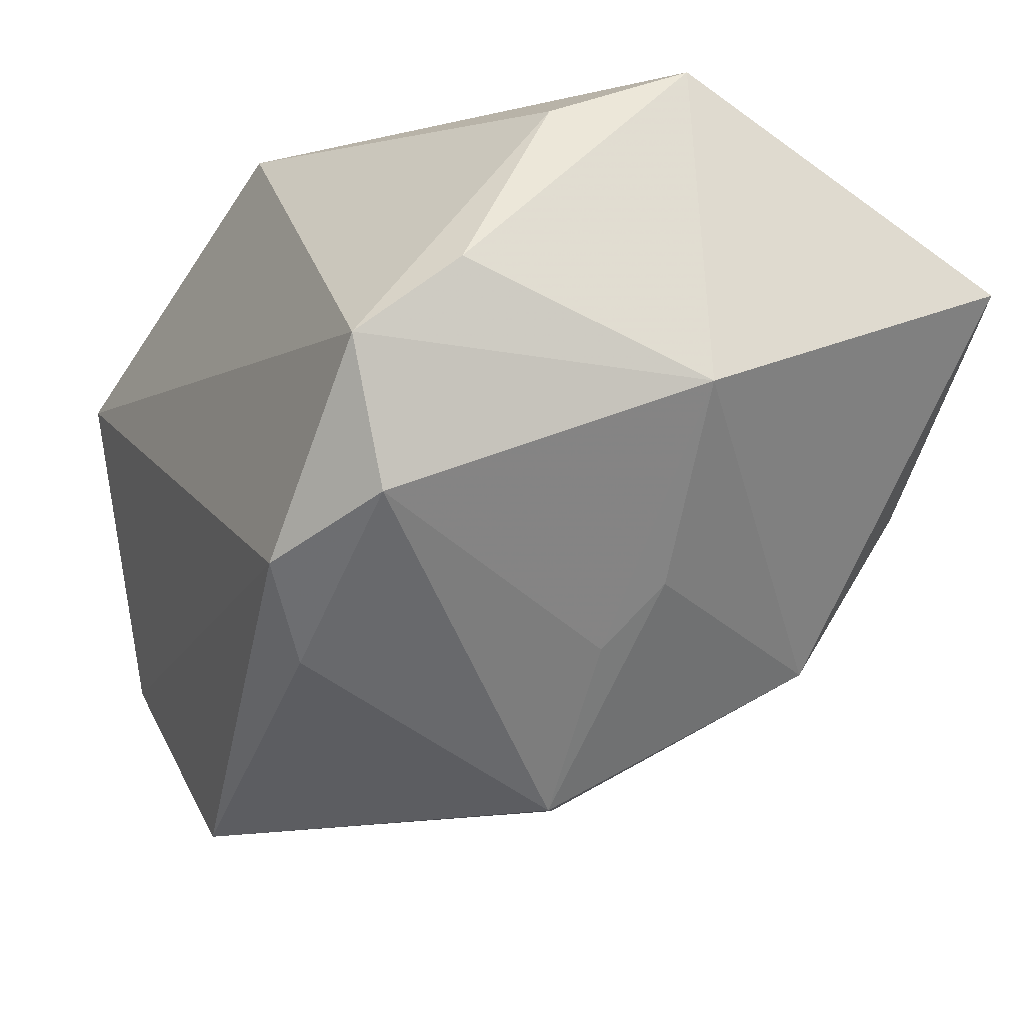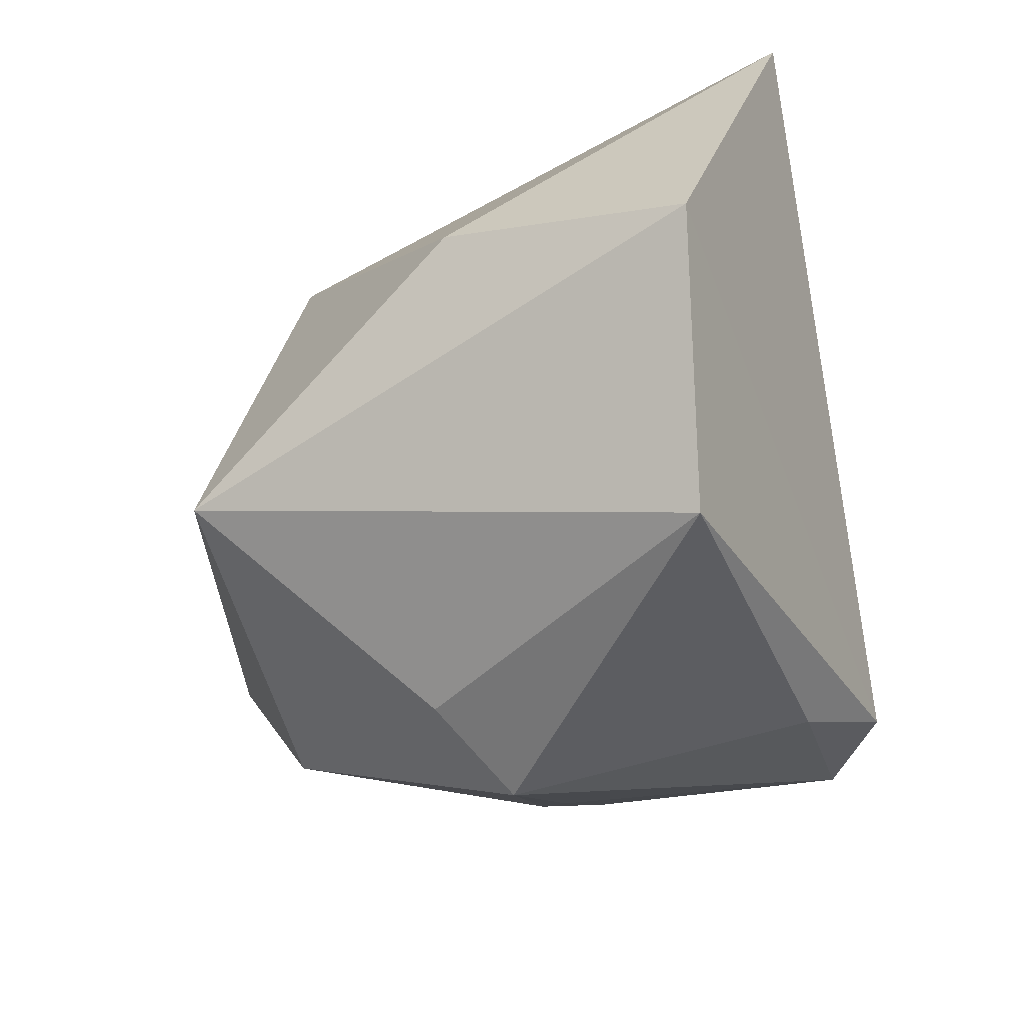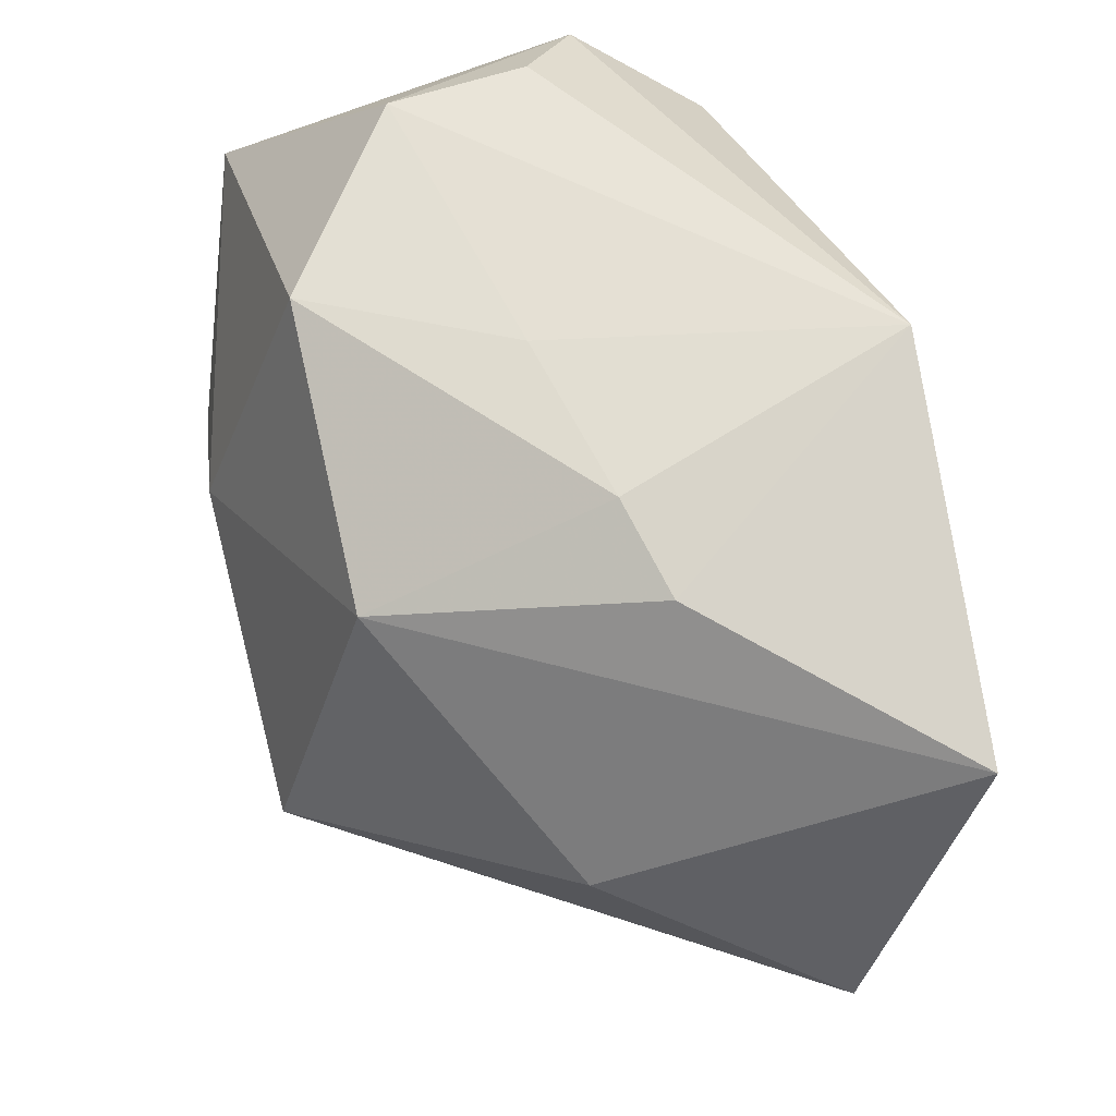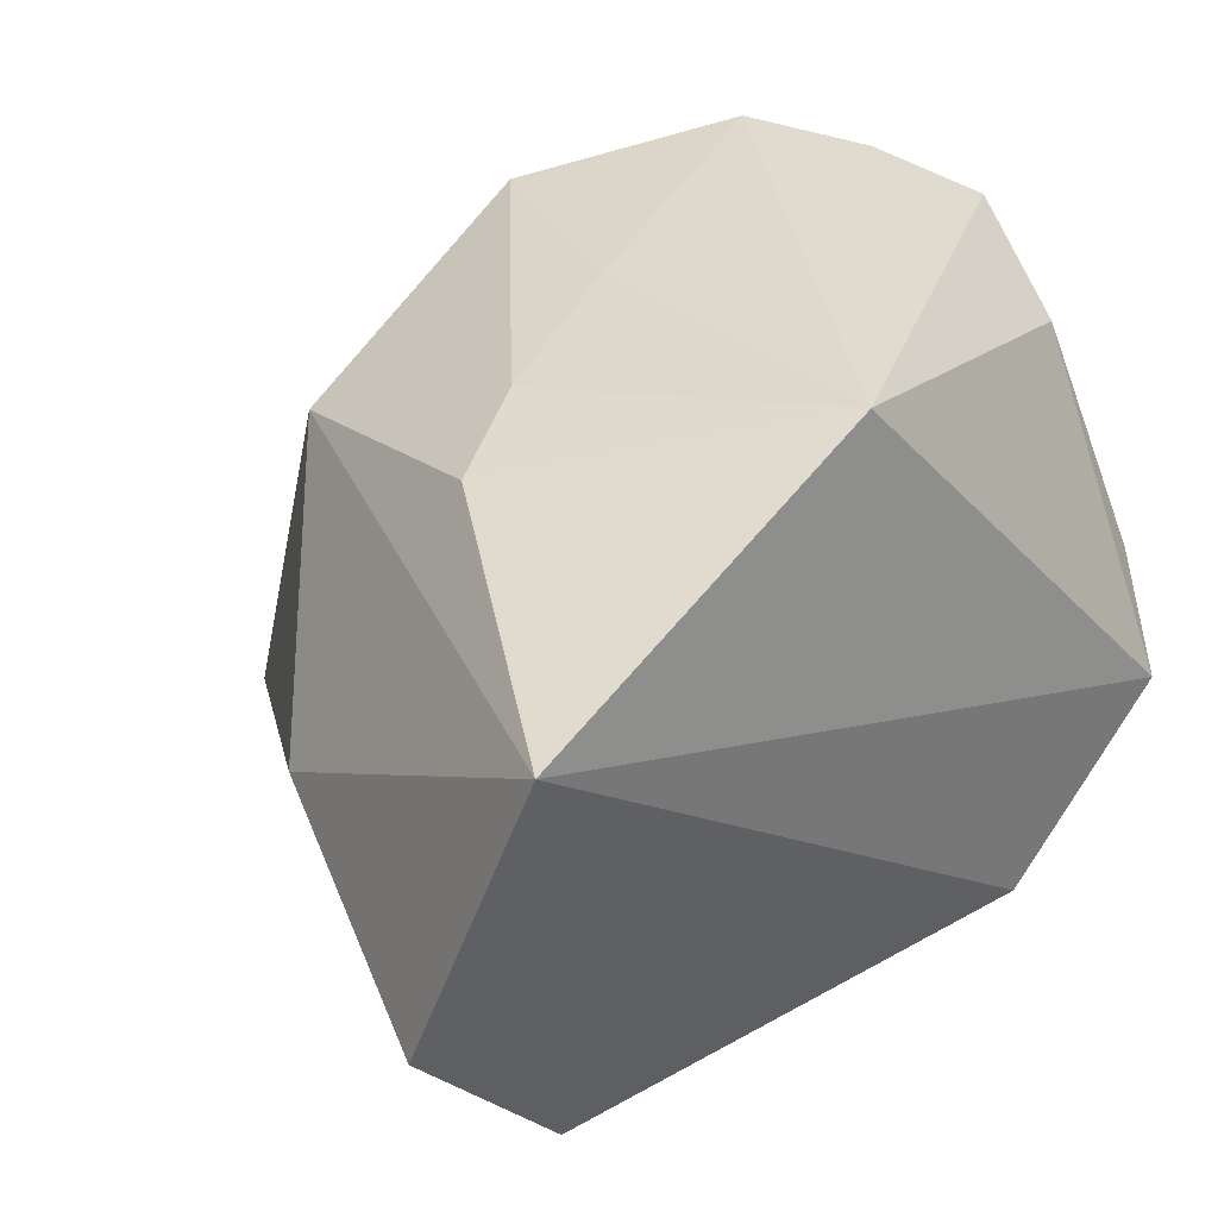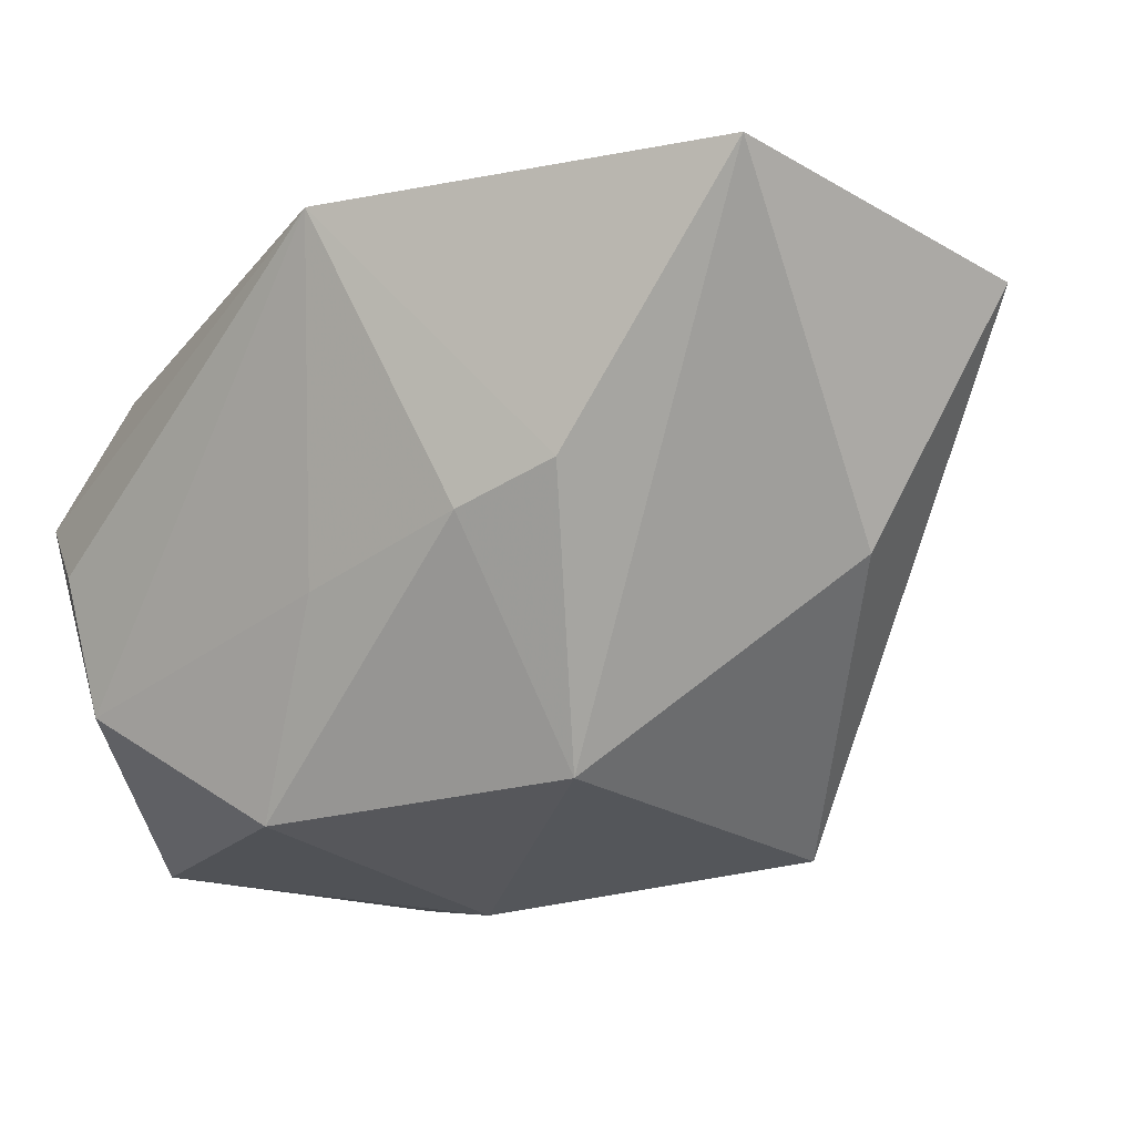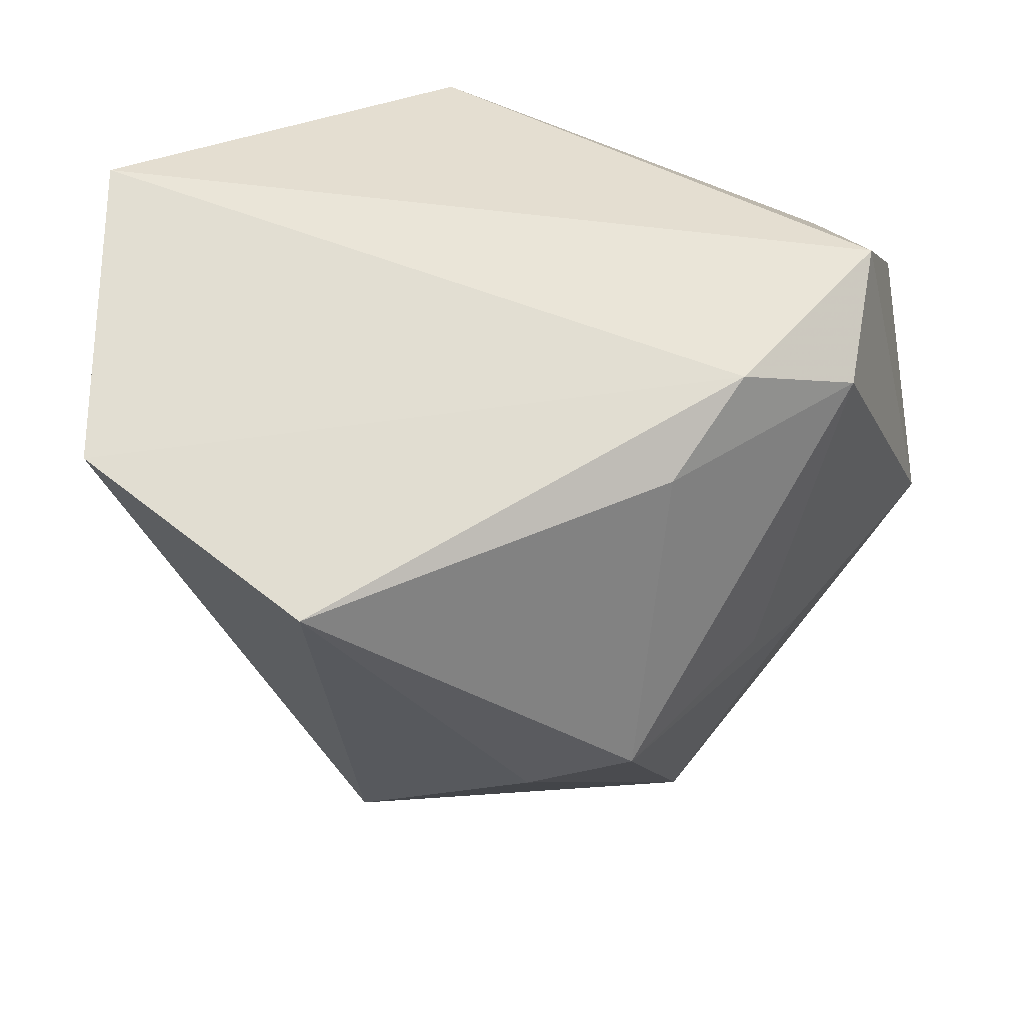
<metadata>
{"format":"obj","ext":"obj","renderer":"f3d","projection":"perspective","resolution":1024,"background":"white","views":[{"elev":-25.9,"azim":61.5,"up":"+Y"},{"elev":-48.1,"azim":-78.2,"up":"+Y"},{"elev":56.5,"azim":-93.3,"up":"+Y"},{"elev":34.9,"azim":-41.3,"up":"+Y"},{"elev":-1.0,"azim":-138.5,"up":"+Z"},{"elev":44.8,"azim":-10.0,"up":"+Z"}]}
</metadata>
<code>
v -0.008975 0.006923 -0.00936
v -0.003151 -0.01391 -0.00449
v 0.005783 -0.009667 0.01252
v 0.004467 -0.008896 -0.01227
v -0.007385 0.01139 6.445e-05
v 0.01025 0.01296 -0.007576
v 0.01588 -0.003283 -0.0008694
v 0.002067 0.01158 -0.01138
v 0.01165 0.0132 -0.002172
v 0.006882 -0.01083 -0.001111
v -0.0009028 0.01218 -0.002789
v 0.01459 -5.447e-05 0.009096
v -0.0169 0.007392 0.01252
v 0.002003 -0.0003637 -0.01567
v -0.01092 0.01007 0.001813
v 0.009338 -0.008665 -0.002589
v -0.009317 -0.006871 -0.01325
v 0.016 0.004341 -0.01472
v 0.01582 0.01063 -0.0002347
v 0.0007747 -0.01543 -0.00213
v -0.0118 -0.01441 0.007393
v 0.01065 -0.008248 0.01022
v 0.01399 0.008089 0.005047
v -0.001765 0.0132 0.01088
v -0.01626 -0.0008795 -0.001393
v -0.0191 -0.005507 0.008516
v 0.006699 -0.00171 -0.01597
v 0.002642 -0.01198 0.009778
v 0.01258 -0.003201 0.01252
f 19 7 18
f 6 19 18
f 29 7 12
f 7 19 12
f 20 10 22
f 22 7 29
f 22 10 7
f 5 15 24
f 24 15 13
f 24 13 29
f 28 21 20
f 20 22 28
f 26 21 3
f 3 13 26
f 21 28 3
f 29 13 3
f 3 22 29
f 3 28 22
f 18 7 4
f 8 6 18
f 17 21 26
f 19 6 9
f 9 24 19
f 6 24 9
f 29 12 23
f 23 24 29
f 23 12 19
f 19 24 23
f 7 10 16
f 16 4 7
f 16 10 20
f 20 4 16
f 5 24 11
f 11 8 5
f 11 24 6
f 6 8 11
f 26 13 25
f 25 17 26
f 2 4 20
f 2 17 4
f 20 21 2
f 21 17 2
f 18 4 27
f 4 17 27
f 13 15 1
f 1 25 13
f 1 15 5
f 5 8 1
f 17 25 1
f 14 8 18
f 18 27 14
f 14 27 17
f 14 1 8
f 17 1 14

</code>
